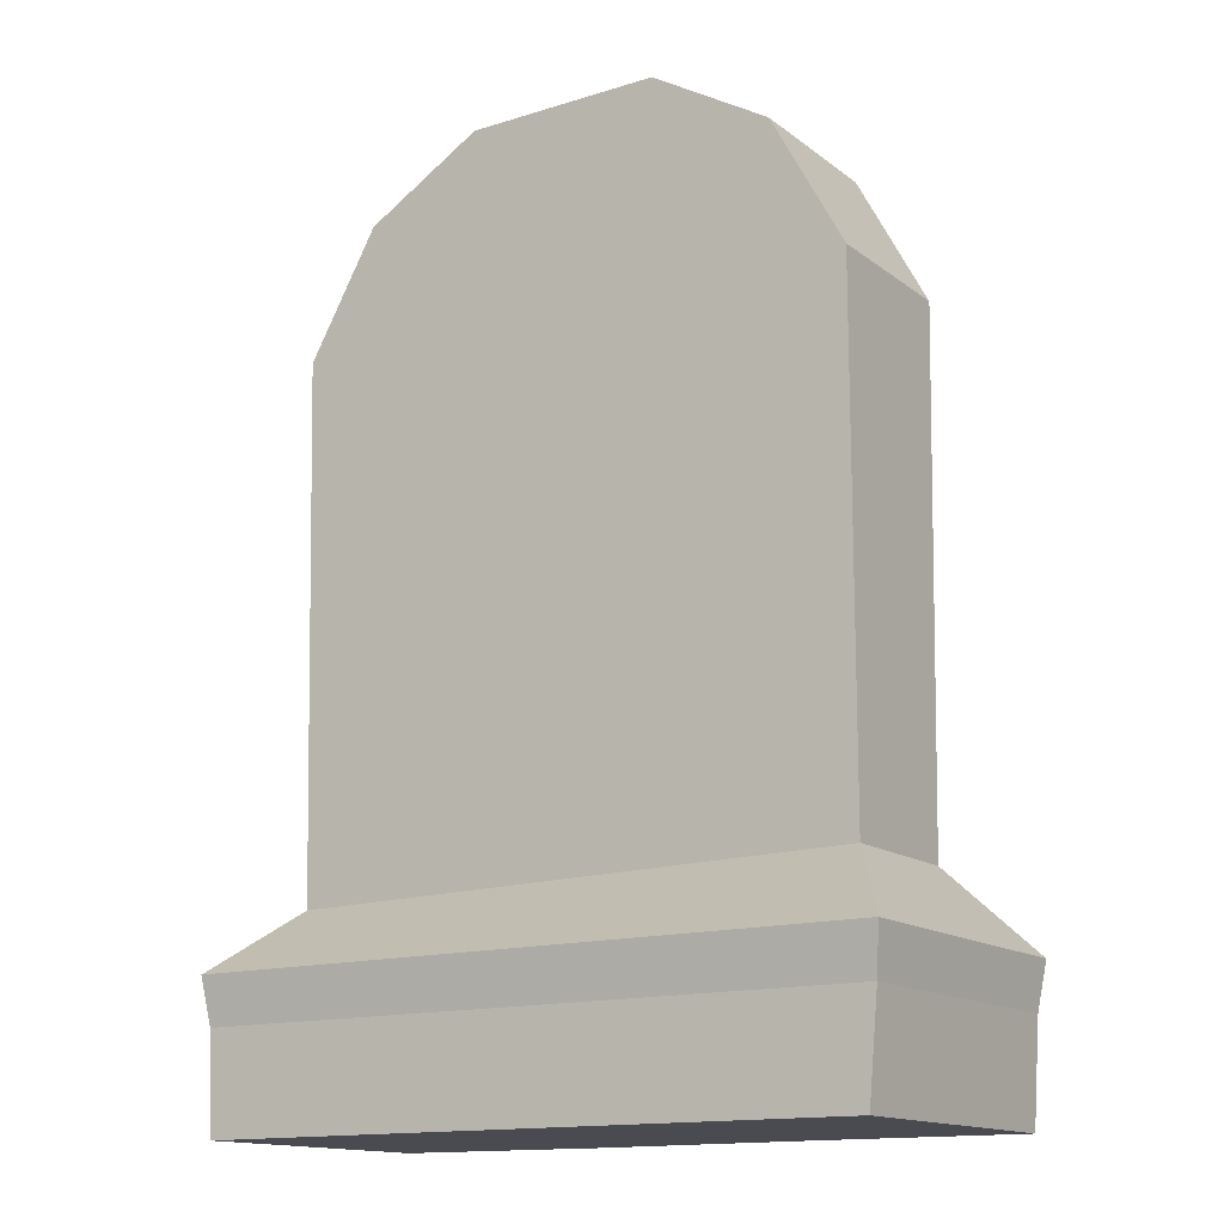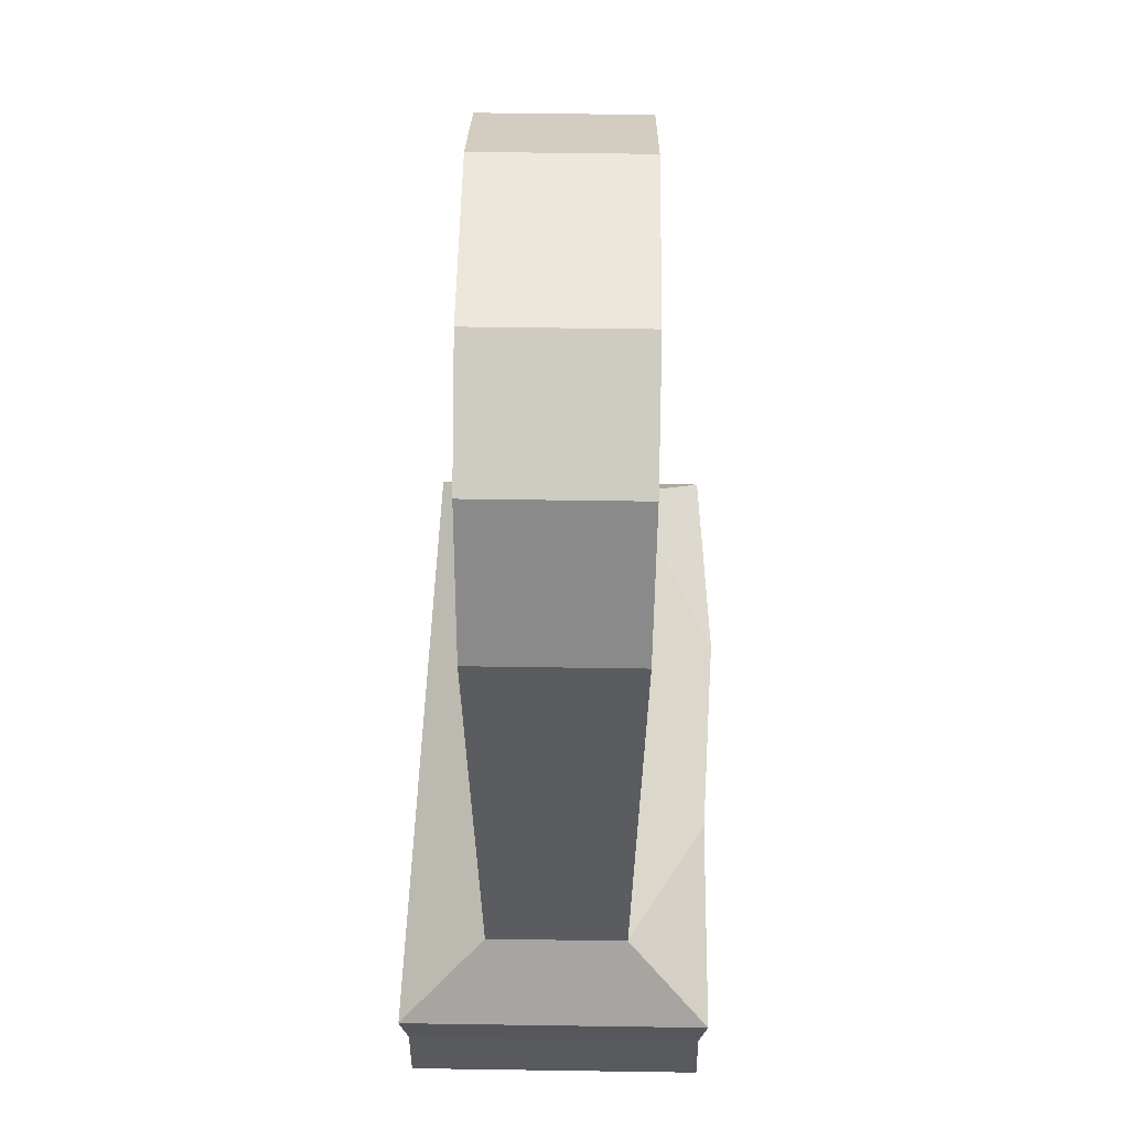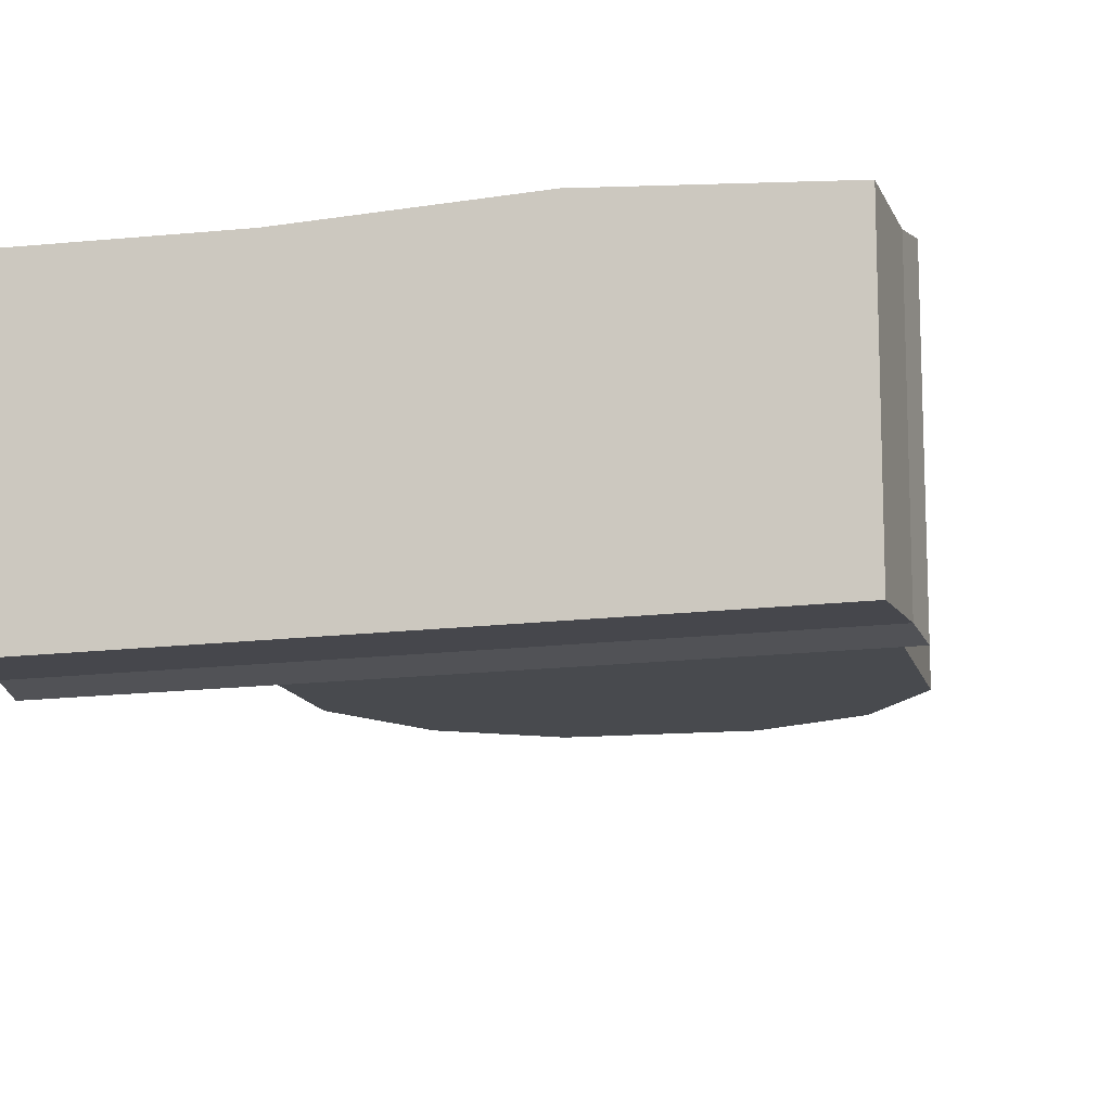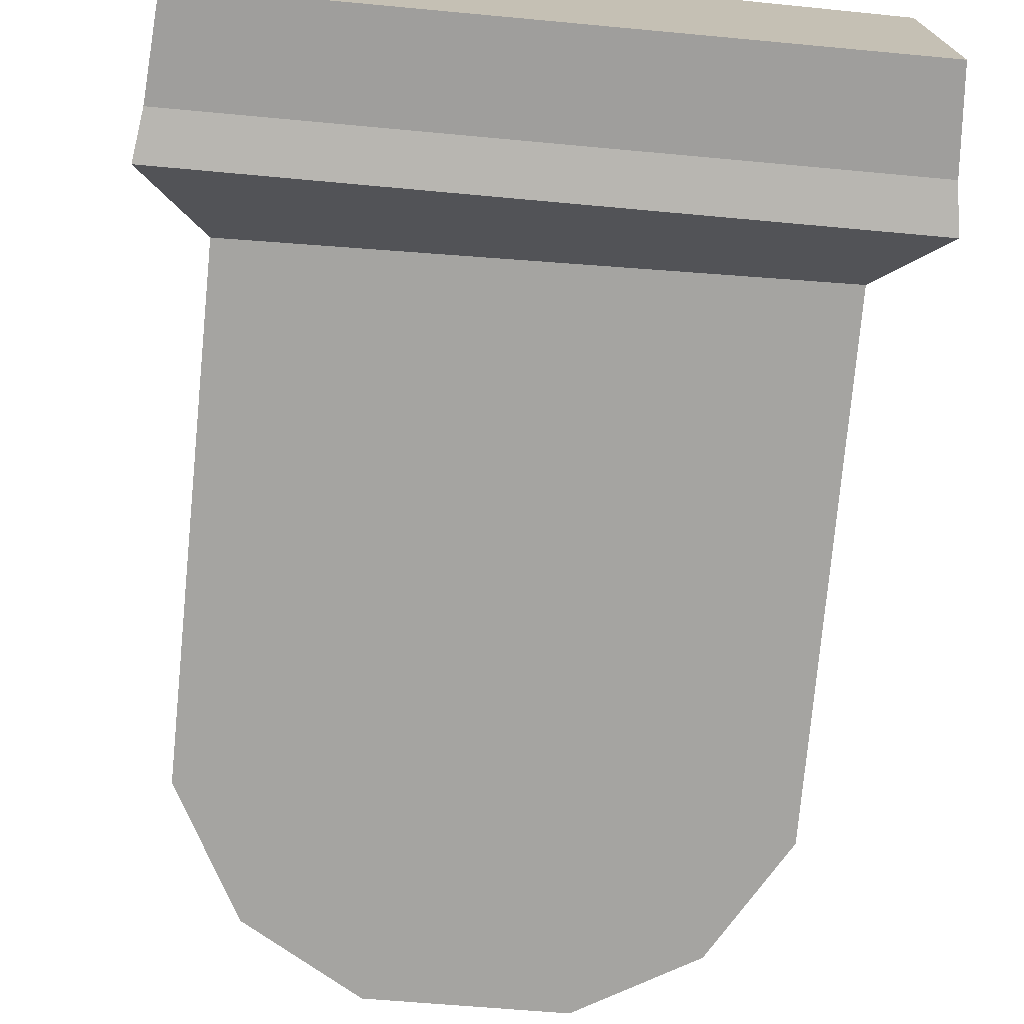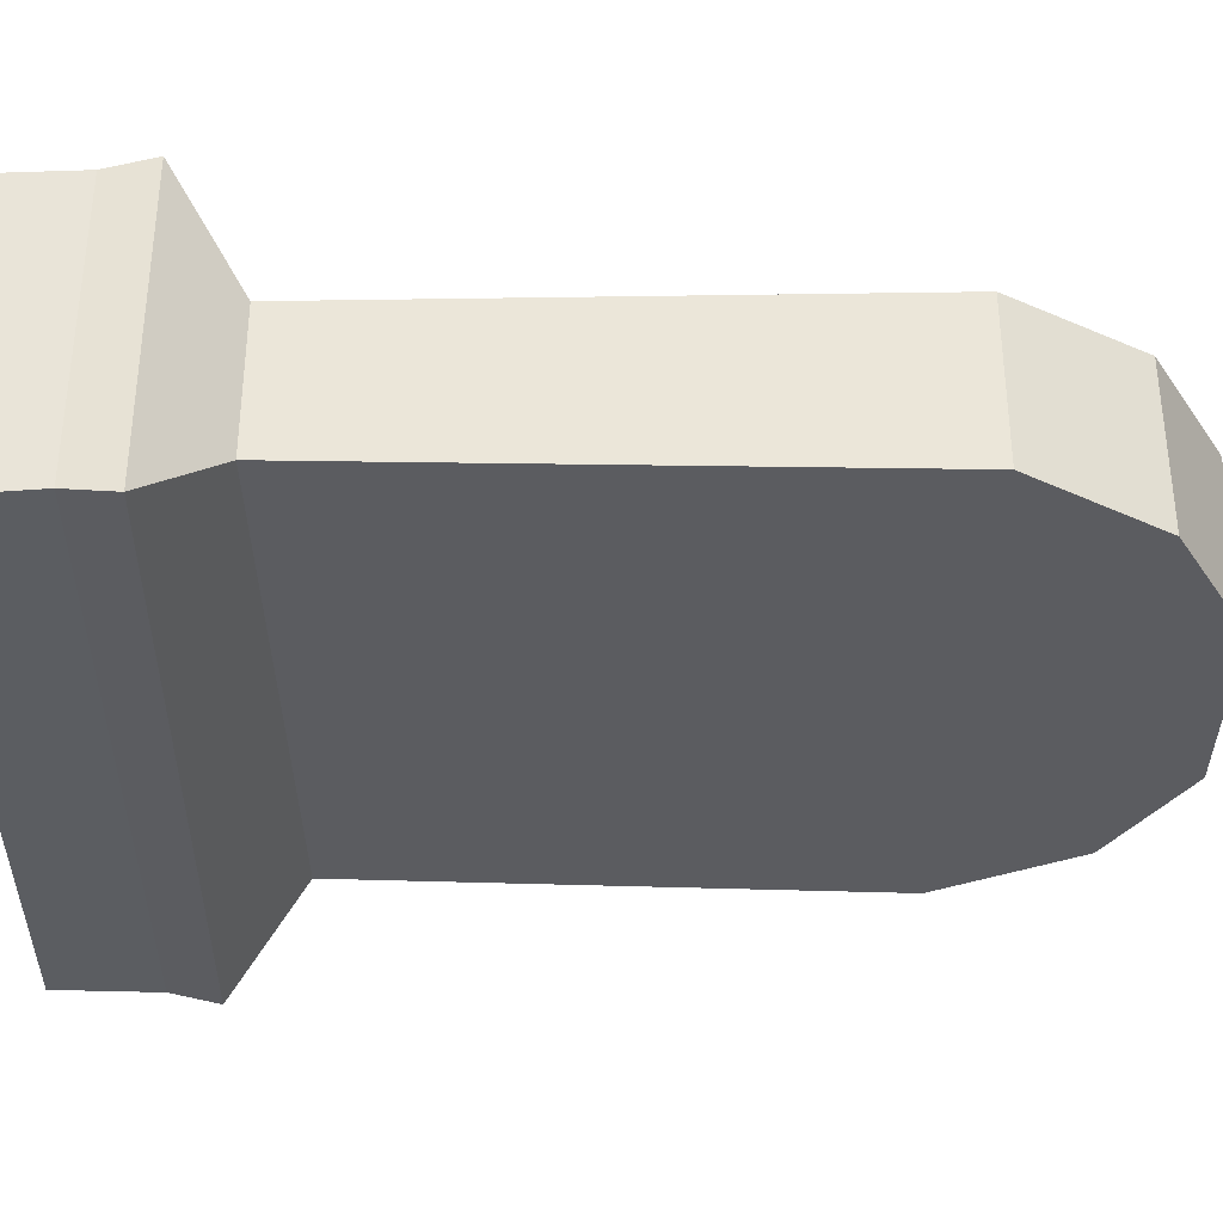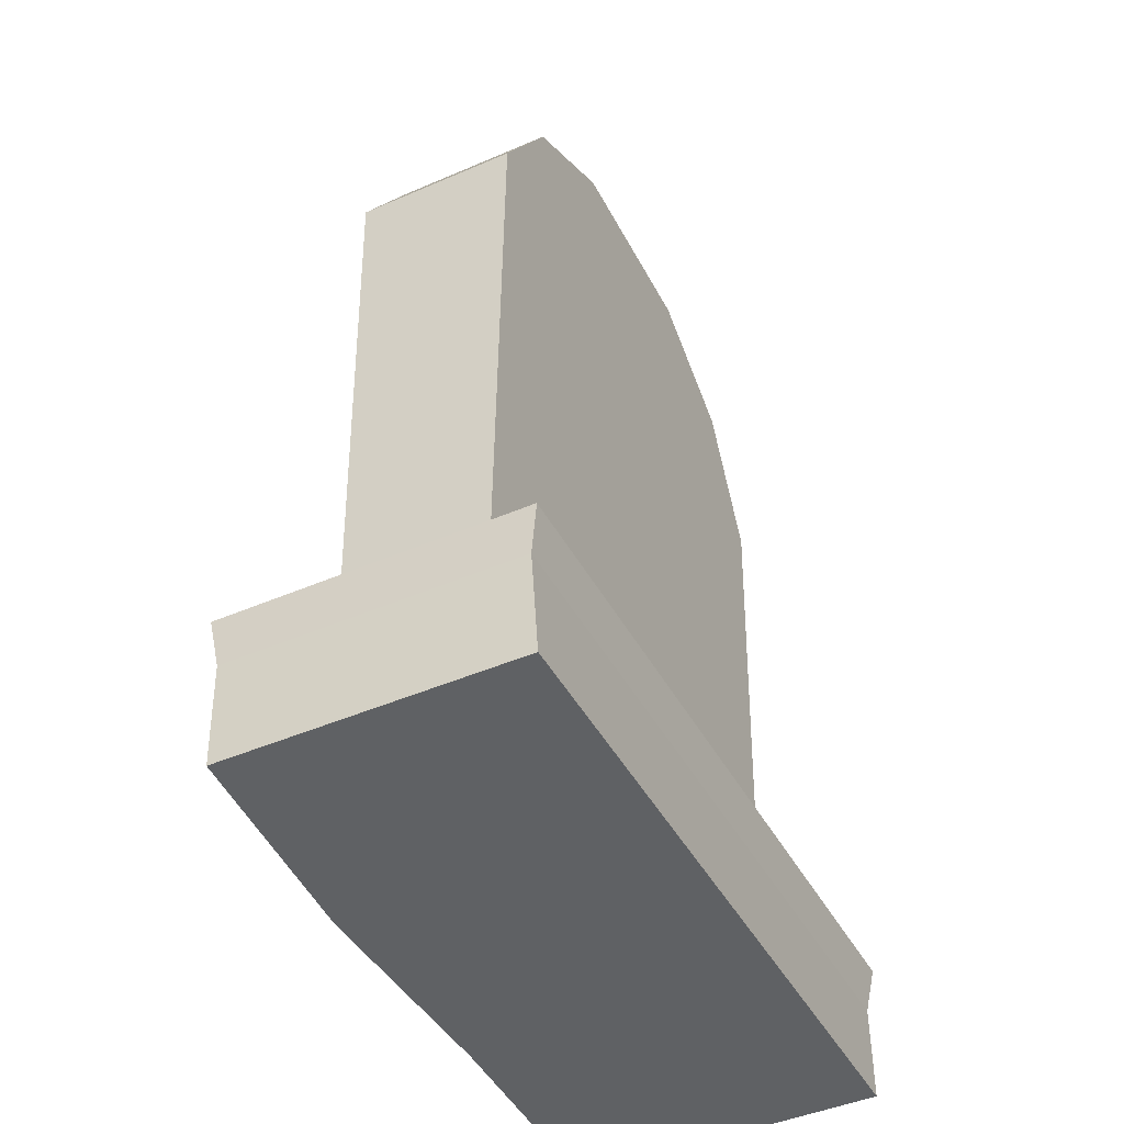
<metadata>
{"format":"obj","ext":"obj","renderer":"f3d","projection":"perspective","resolution":1024,"background":"white","views":[{"elev":-14.5,"azim":-147.2,"up":"+Y"},{"elev":54.8,"azim":-89.1,"up":"+Y"},{"elev":-12.1,"azim":13.1,"up":"+Z"},{"elev":-72.2,"azim":-5.4,"up":"+Z"},{"elev":-35.0,"azim":89.4,"up":"+Z"},{"elev":-46.0,"azim":116.3,"up":"+Y"}]}
</metadata>
<code>
g gravestone-round
v 0.4821 0.2053 0.2156
v 0.1636 0.2053 0.2324
v 0.3983 0.2923 0.09921
v -0.4821 0.2053 0.2156
v -0.3994 0.3086 0.09947
v -0.1578 0.2053 0.2156
v 0.462 3.7e-08 0.2082
v 0.462 -3.7e-08 -0.1962
v 0.1568 3.74e-08 0.2245
v -0.462 3.7e-08 0.2082
v -0.1512 3.7e-08 0.2082
v -0.462 -3.934e-08 -0.2158
v 0.462 -3.7e-08 -0.1962
v -0.1512 3.7e-08 0.2082
v 0.1568 3.74e-08 0.2245
v -0.1512 3.7e-08 0.2082
v -0.462 3.7e-08 0.2082
v -0.4731 0.1392 0.2049
v -0.1548 0.1392 0.2049
v 0.462 -3.7e-08 -0.1962
v 0.462 3.7e-08 0.2082
v 0.4731 0.1392 0.2049
v 0.4731 0.1392 -0.1926
v -0.462 3.7e-08 0.2082
v -0.462 -3.934e-08 -0.2158
v -0.4731 0.1392 -0.2127
v -0.4731 0.1392 0.2049
v -0.462 -3.934e-08 -0.2158
v 0.462 -3.7e-08 -0.1962
v 0.4731 0.1392 -0.1926
v -0.4731 0.1392 -0.2127
v -0.1548 0.1392 0.2049
v -0.4731 0.1392 0.2049
v -0.4821 0.2053 0.2156
v -0.1578 0.2053 0.2156
v 0.4731 0.1392 -0.1926
v 0.4731 0.1392 0.2049
v 0.4821 0.2053 0.2156
v 0.4821 0.2053 -0.2031
v -0.4731 0.1392 -0.2127
v 0.4731 0.1392 -0.1926
v 0.4821 0.2053 -0.2031
v -0.4821 0.2053 -0.2235
v 0.3983 0.2923 0.09921
v -0.3994 0.3086 0.09947
v -0.4063 1.025 0.1111
v 0.4069 1.034 0.1113
v 0.3055 1.209 0.1141
v -0.3056 1.212 0.1142
v 0.1383 1.307 0.1157
v -0.1384 1.31 0.1157
v -0.3994 0.3086 0.09947
v -0.3994 0.3086 -0.1007
v -0.4063 1.025 -0.1125
v -0.4063 1.025 0.1111
v 0.3983 0.2923 -0.1004
v 0.3983 0.2923 0.09921
v 0.4069 1.034 0.1113
v 0.4069 1.034 -0.1126
v -0.4063 1.025 -0.1125
v -0.3994 0.3086 -0.1007
v 0.3983 0.2923 -0.1004
v 0.4069 1.034 -0.1126
v -0.3056 1.212 -0.1155
v 0.3055 1.209 -0.1155
v -0.1384 1.31 -0.1171
v 0.1383 1.307 -0.1171
v 0.4069 1.034 0.1113
v 0.3055 1.209 0.1141
v 0.3055 1.209 -0.1155
v 0.4069 1.034 -0.1126
v 0.3055 1.209 0.1141
v 0.1383 1.307 0.1157
v 0.1383 1.307 -0.1171
v 0.3055 1.209 -0.1155
v -0.4063 1.025 -0.1125
v -0.3056 1.212 -0.1155
v -0.3056 1.212 0.1142
v -0.4063 1.025 0.1111
v -0.4731 0.1392 -0.2127
v -0.4821 0.2053 -0.2235
v -0.4821 0.2053 0.2156
v -0.4731 0.1392 0.2049
v 0.4731 0.1392 0.2049
v 0.1605 0.1392 0.2216
v 0.1636 0.2053 0.2324
v 0.4821 0.2053 0.2156
v -0.1384 1.31 -0.1171
v 0.1383 1.307 -0.1171
v 0.1383 1.307 0.1157
v -0.1384 1.31 0.1157
v -0.3056 1.212 -0.1155
v -0.1384 1.31 -0.1171
v -0.1384 1.31 0.1157
v -0.3056 1.212 0.1142
v 0.1605 0.1392 0.2216
v -0.1548 0.1392 0.2049
v -0.1578 0.2053 0.2156
v 0.1636 0.2053 0.2324
v 0.462 3.7e-08 0.2082
v 0.1568 3.74e-08 0.2245
v 0.1605 0.1392 0.2216
v 0.4731 0.1392 0.2049
v 0.1568 3.74e-08 0.2245
v -0.1512 3.7e-08 0.2082
v -0.1548 0.1392 0.2049
v 0.1605 0.1392 0.2216
v 0.3983 0.2923 0.09921
v 0.1636 0.2053 0.2324
v -0.1578 0.2053 0.2156
v -0.3994 0.3086 0.09947
v -0.4821 0.2053 0.2156
v -0.4821 0.2053 -0.2235
v -0.3994 0.3086 -0.1007
v -0.3994 0.3086 0.09947
v -0.4821 0.2053 -0.2235
v 0.4821 0.2053 -0.2031
v 0.3983 0.2923 -0.1004
v -0.3994 0.3086 -0.1007
v 0.4821 0.2053 -0.2031
v 0.4821 0.2053 0.2156
v 0.3983 0.2923 0.09921
v 0.3983 0.2923 -0.1004
f 2 1 3
f 5 4 6
f 8 7 9
f 11 10 12
f 12 13 14
f 14 13 15
f 17 16 18
f 18 16 19
f 21 20 22
f 22 20 23
f 25 24 26
f 26 24 27
f 29 28 30
f 30 28 31
f 33 32 34
f 34 32 35
f 37 36 38
f 38 36 39
f 41 40 42
f 42 40 43
f 45 44 46
f 46 44 47
f 48 46 47
f 49 46 48
f 50 49 48
f 51 49 50
f 53 52 54
f 54 52 55
f 57 56 58
f 58 56 59
f 61 60 62
f 62 60 63
f 64 63 60
f 65 63 64
f 66 65 64
f 67 65 66
f 69 68 70
f 70 68 71
f 73 72 74
f 74 72 75
f 77 76 78
f 78 76 79
f 81 80 82
f 82 80 83
f 85 84 86
f 86 84 87
f 89 88 90
f 90 88 91
f 93 92 94
f 94 92 95
f 97 96 98
f 98 96 99
f 101 100 102
f 102 100 103
f 105 104 106
f 106 104 107
f 109 108 110
f 110 108 111
f 113 112 114
f 114 112 115
f 117 116 118
f 118 116 119
f 121 120 122
f 122 120 123

</code>
